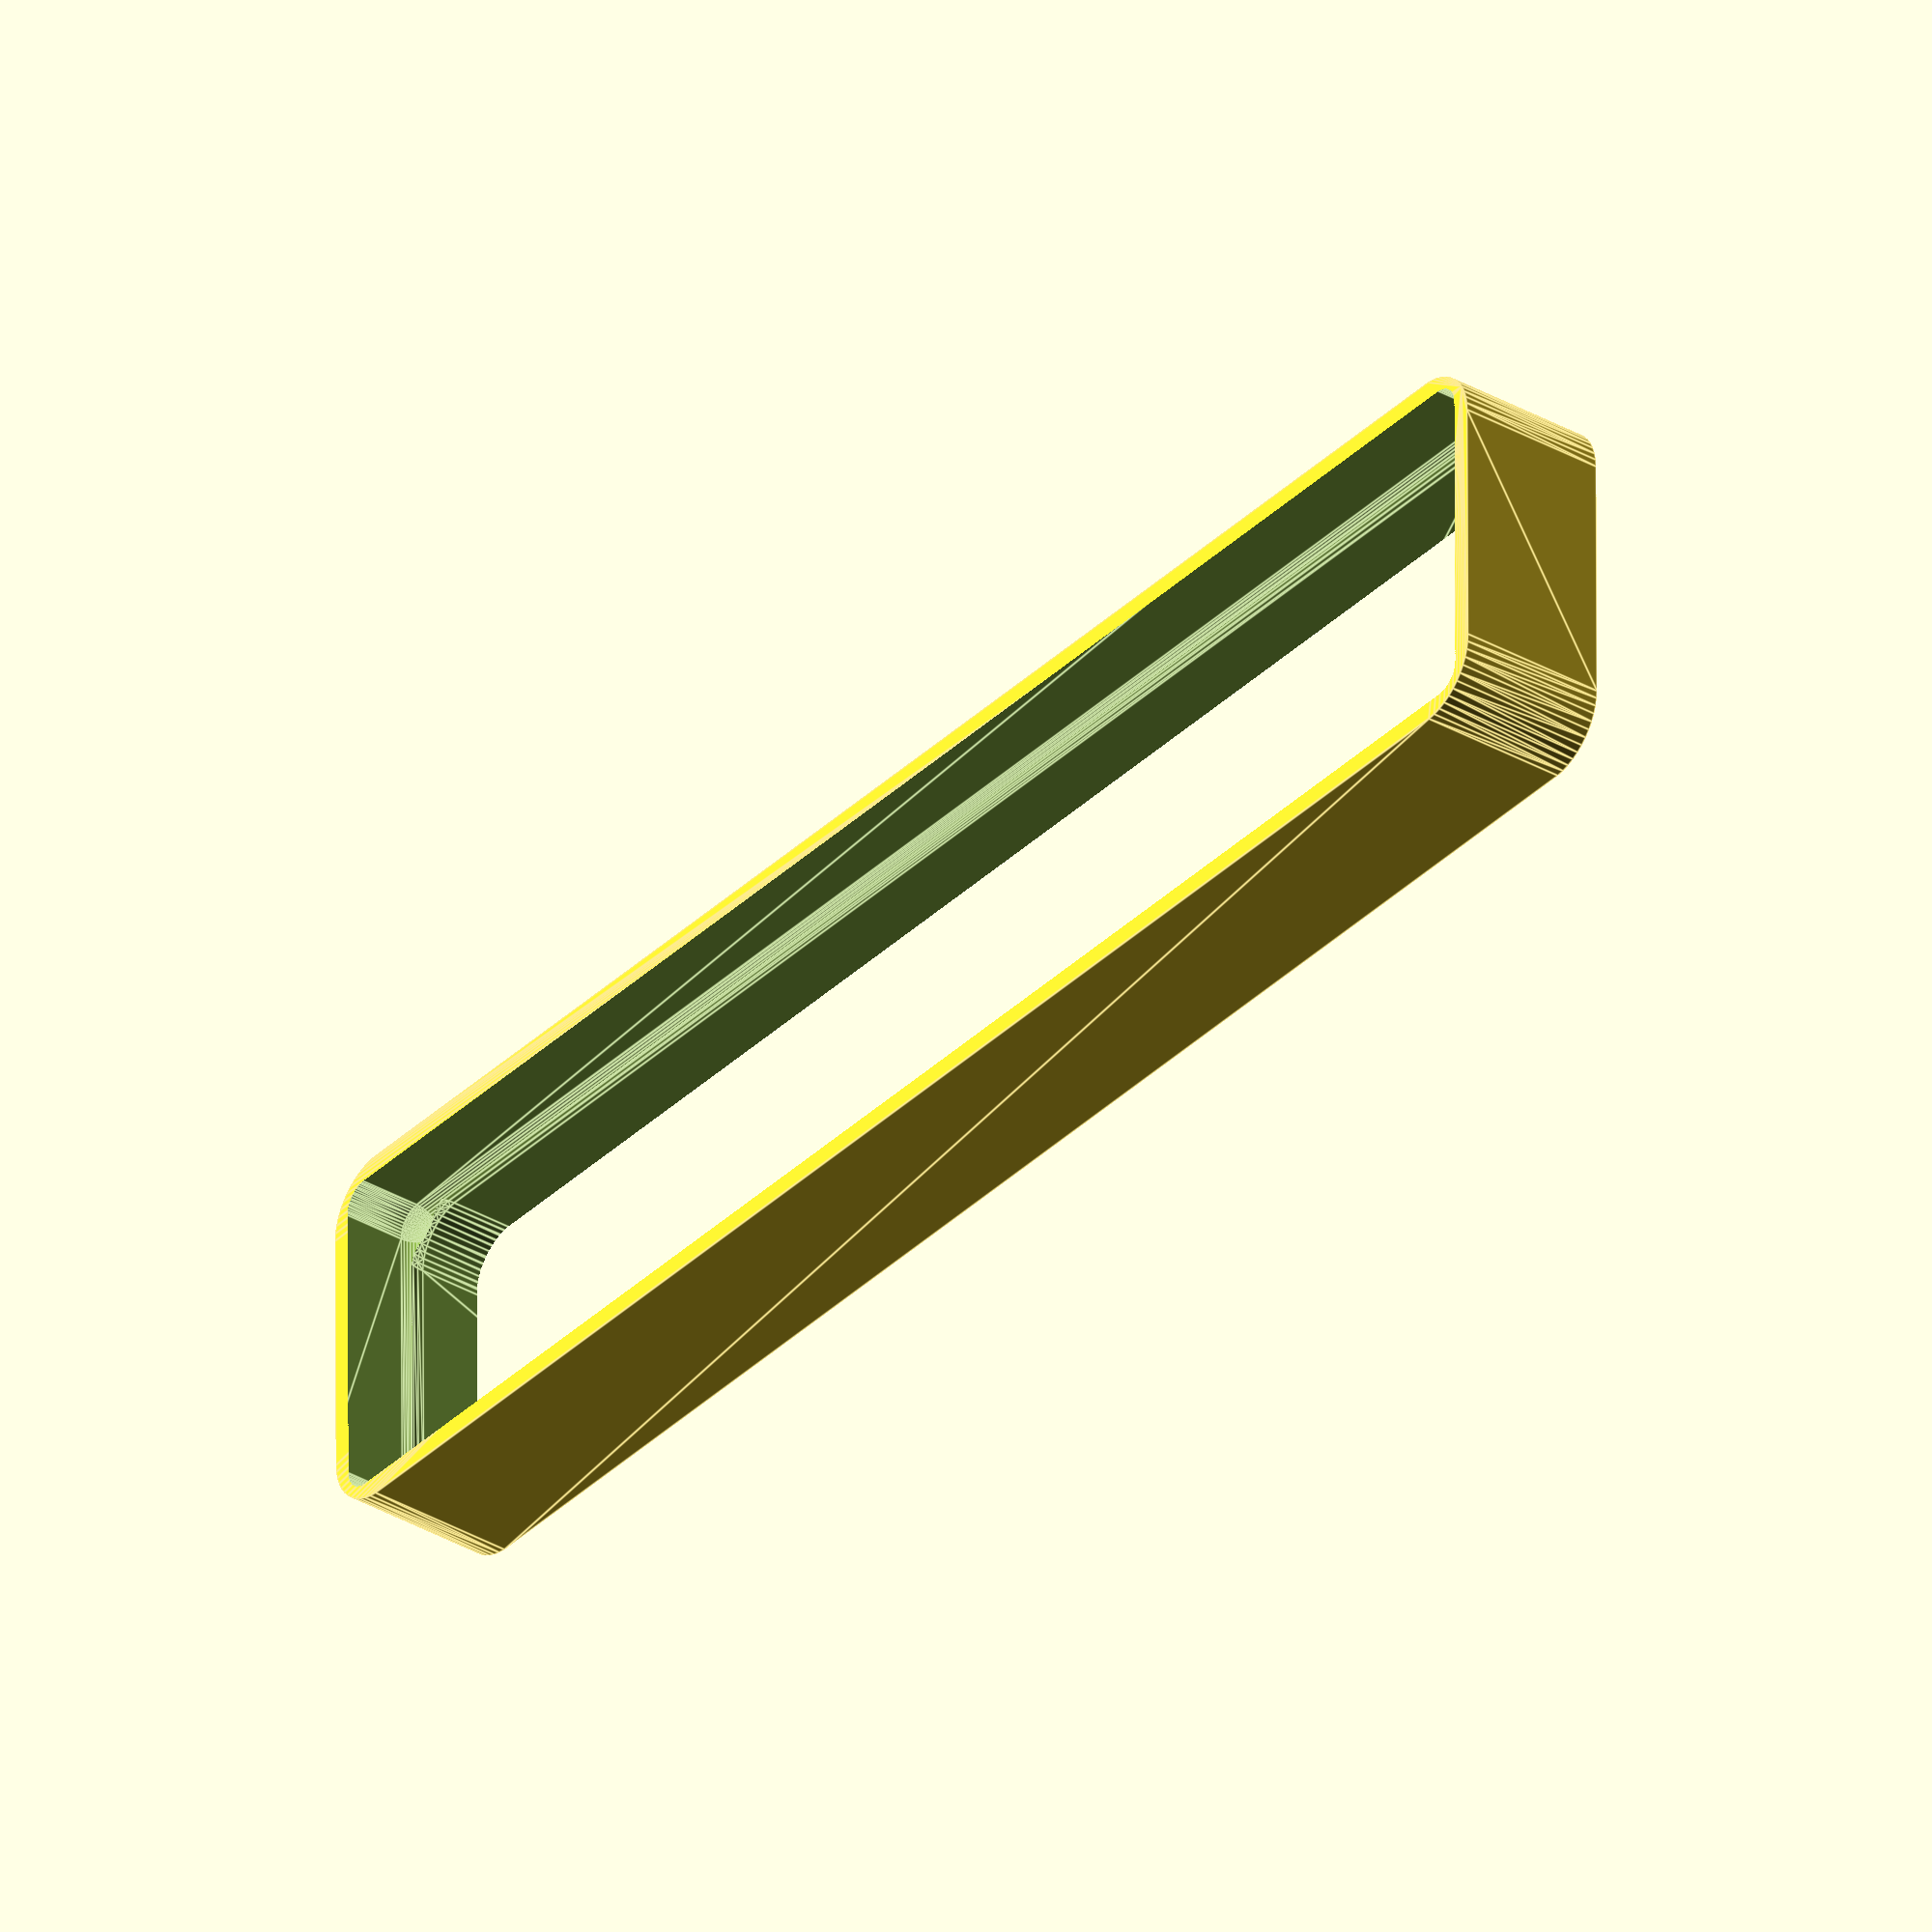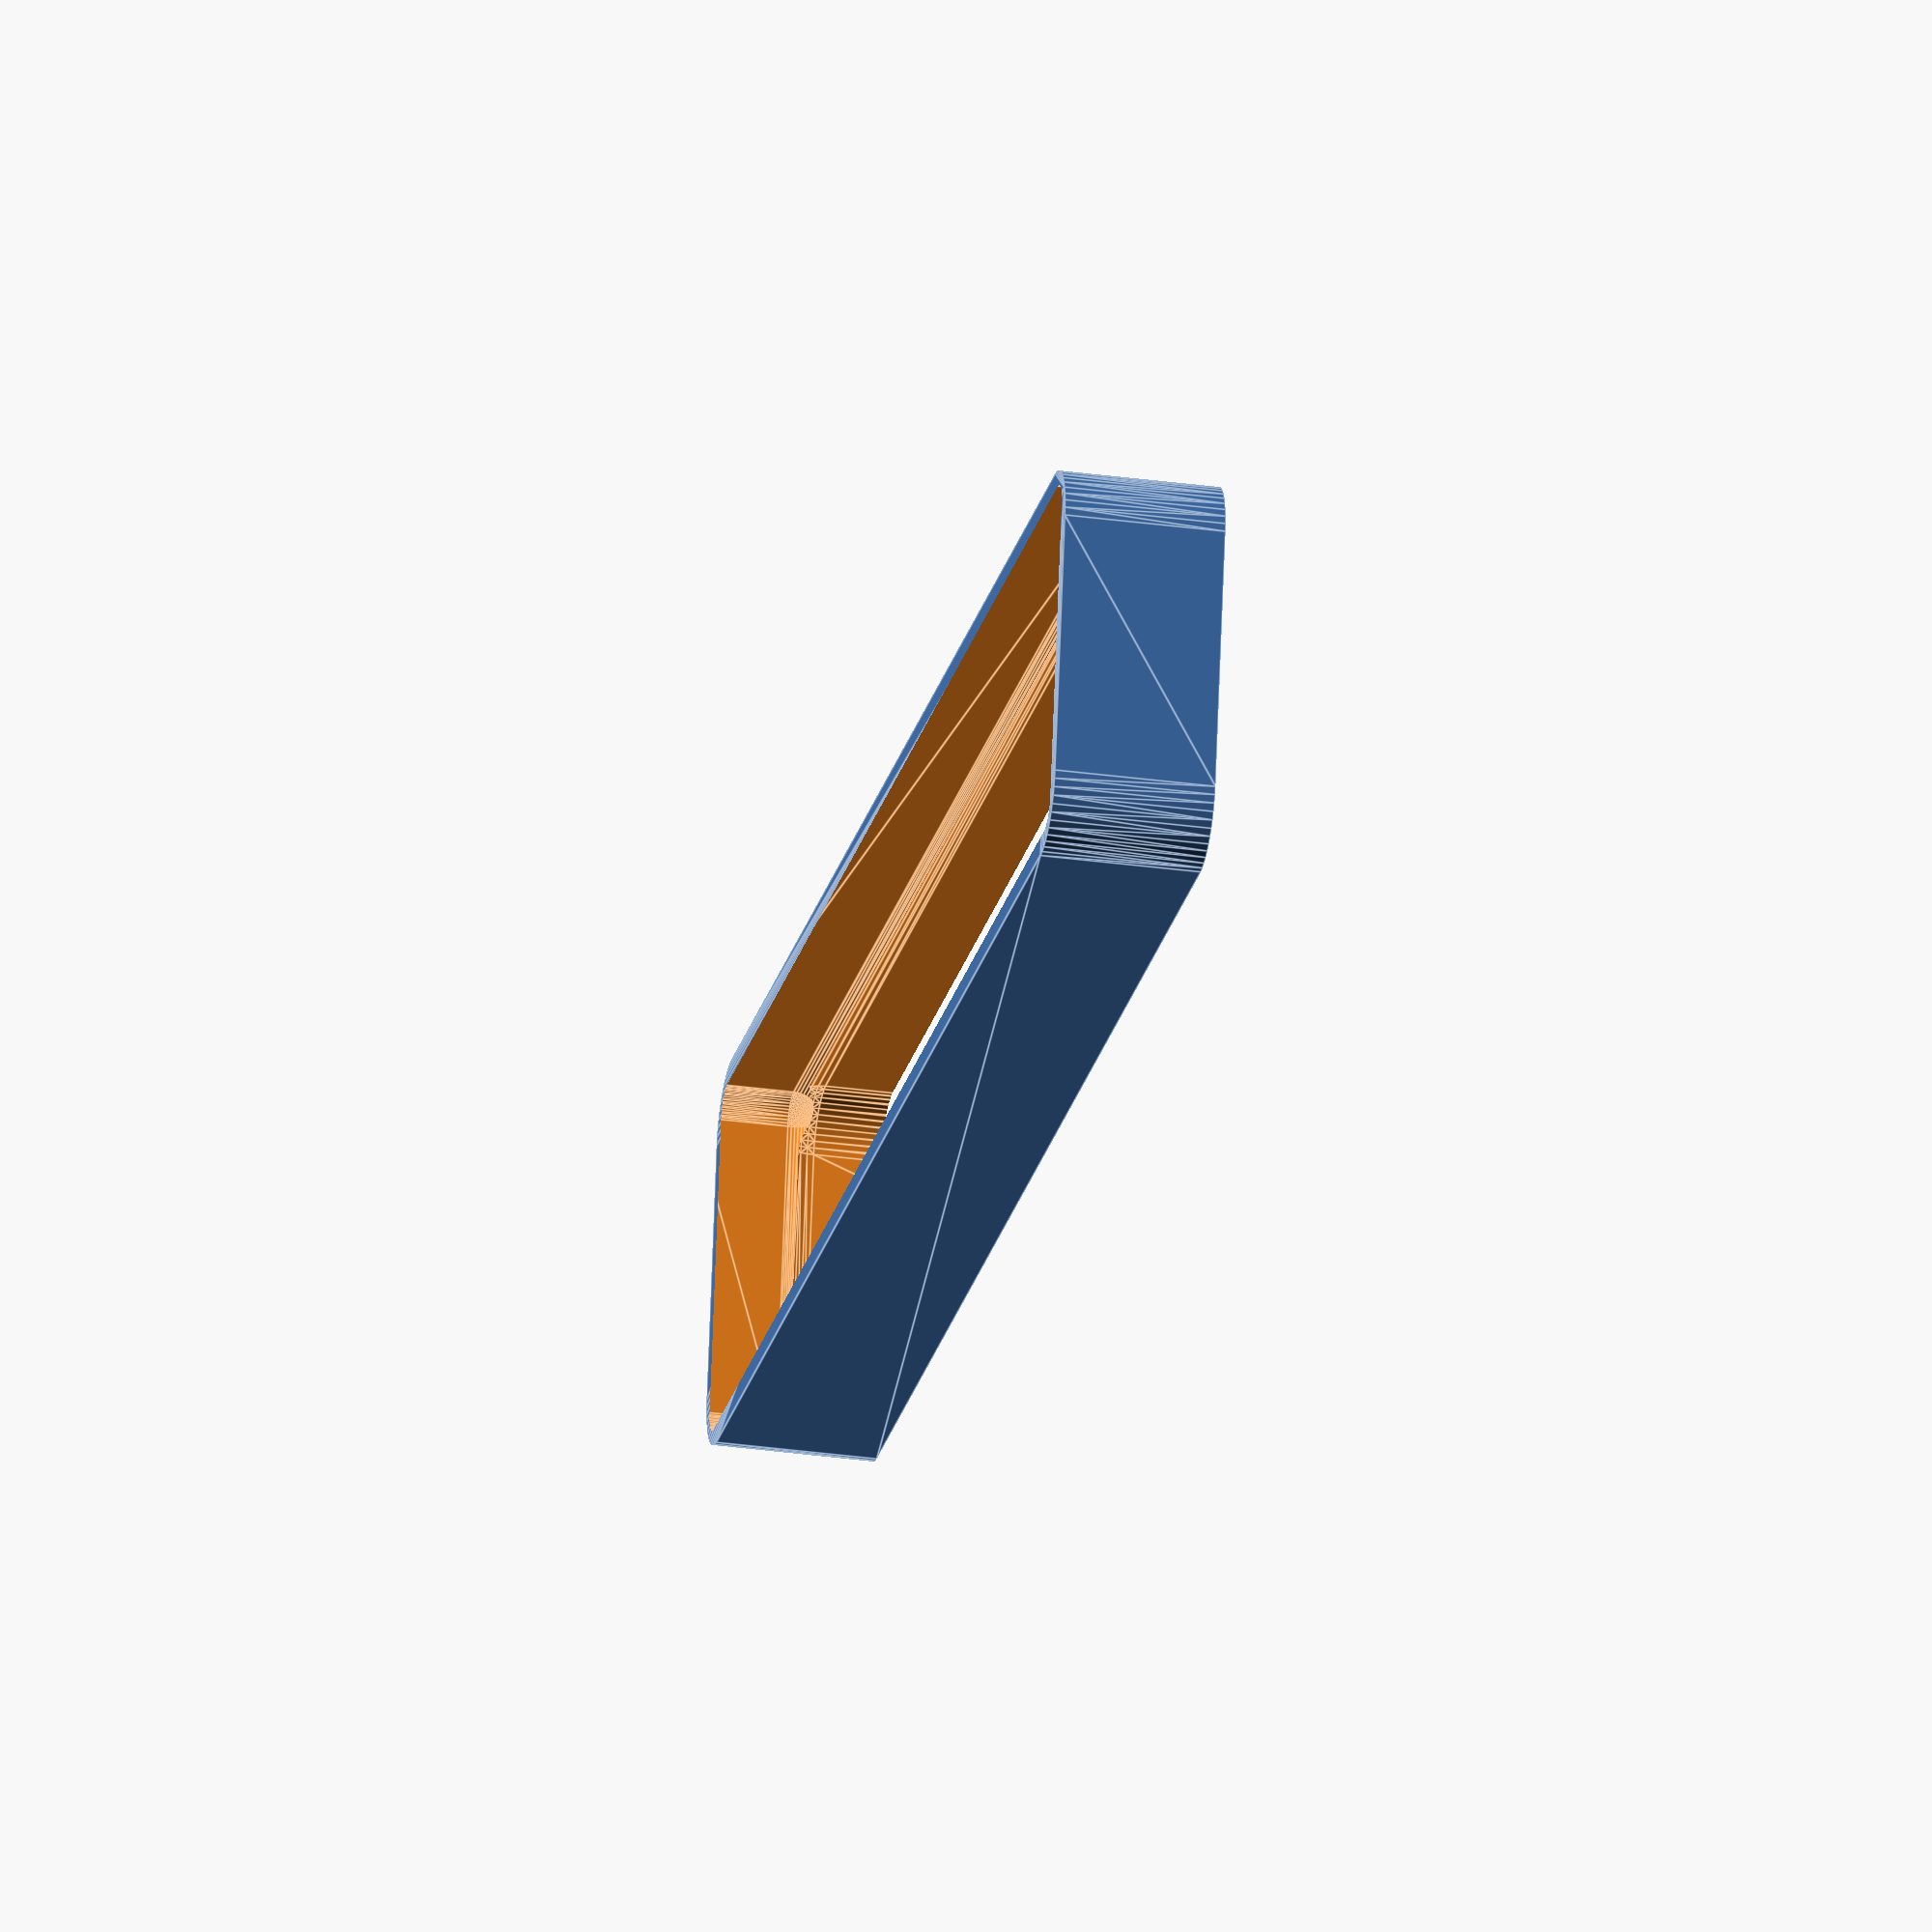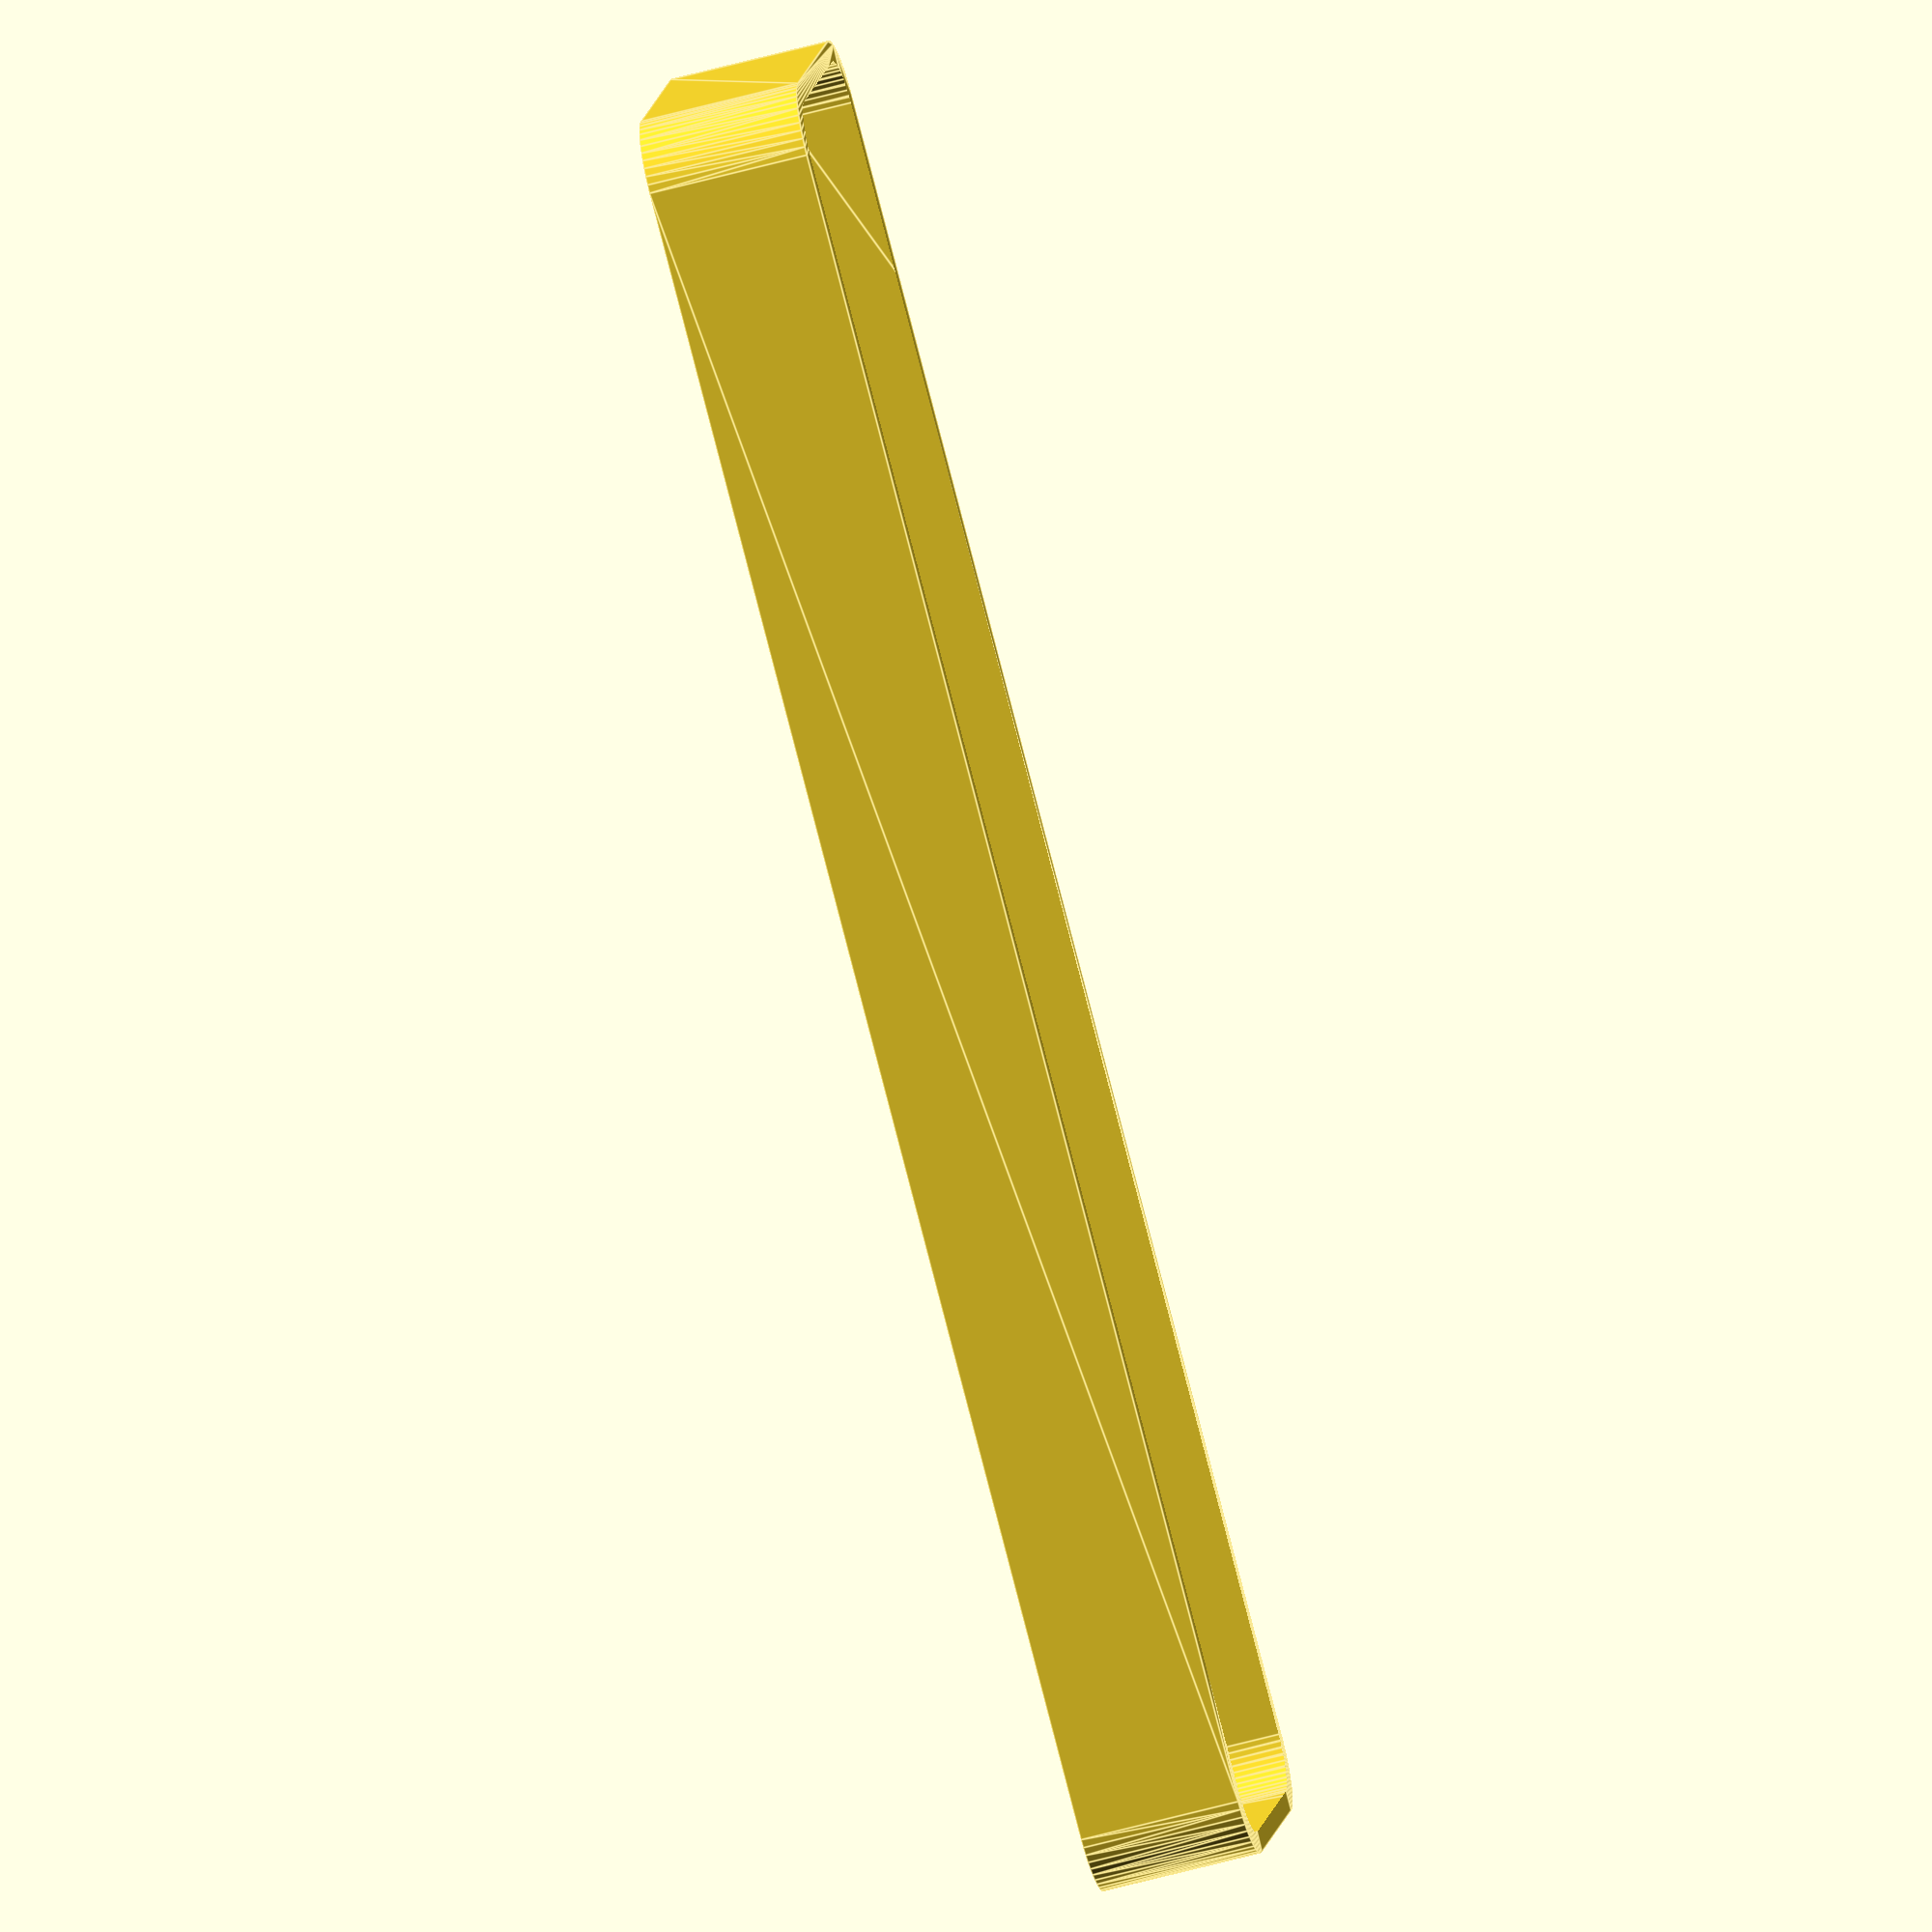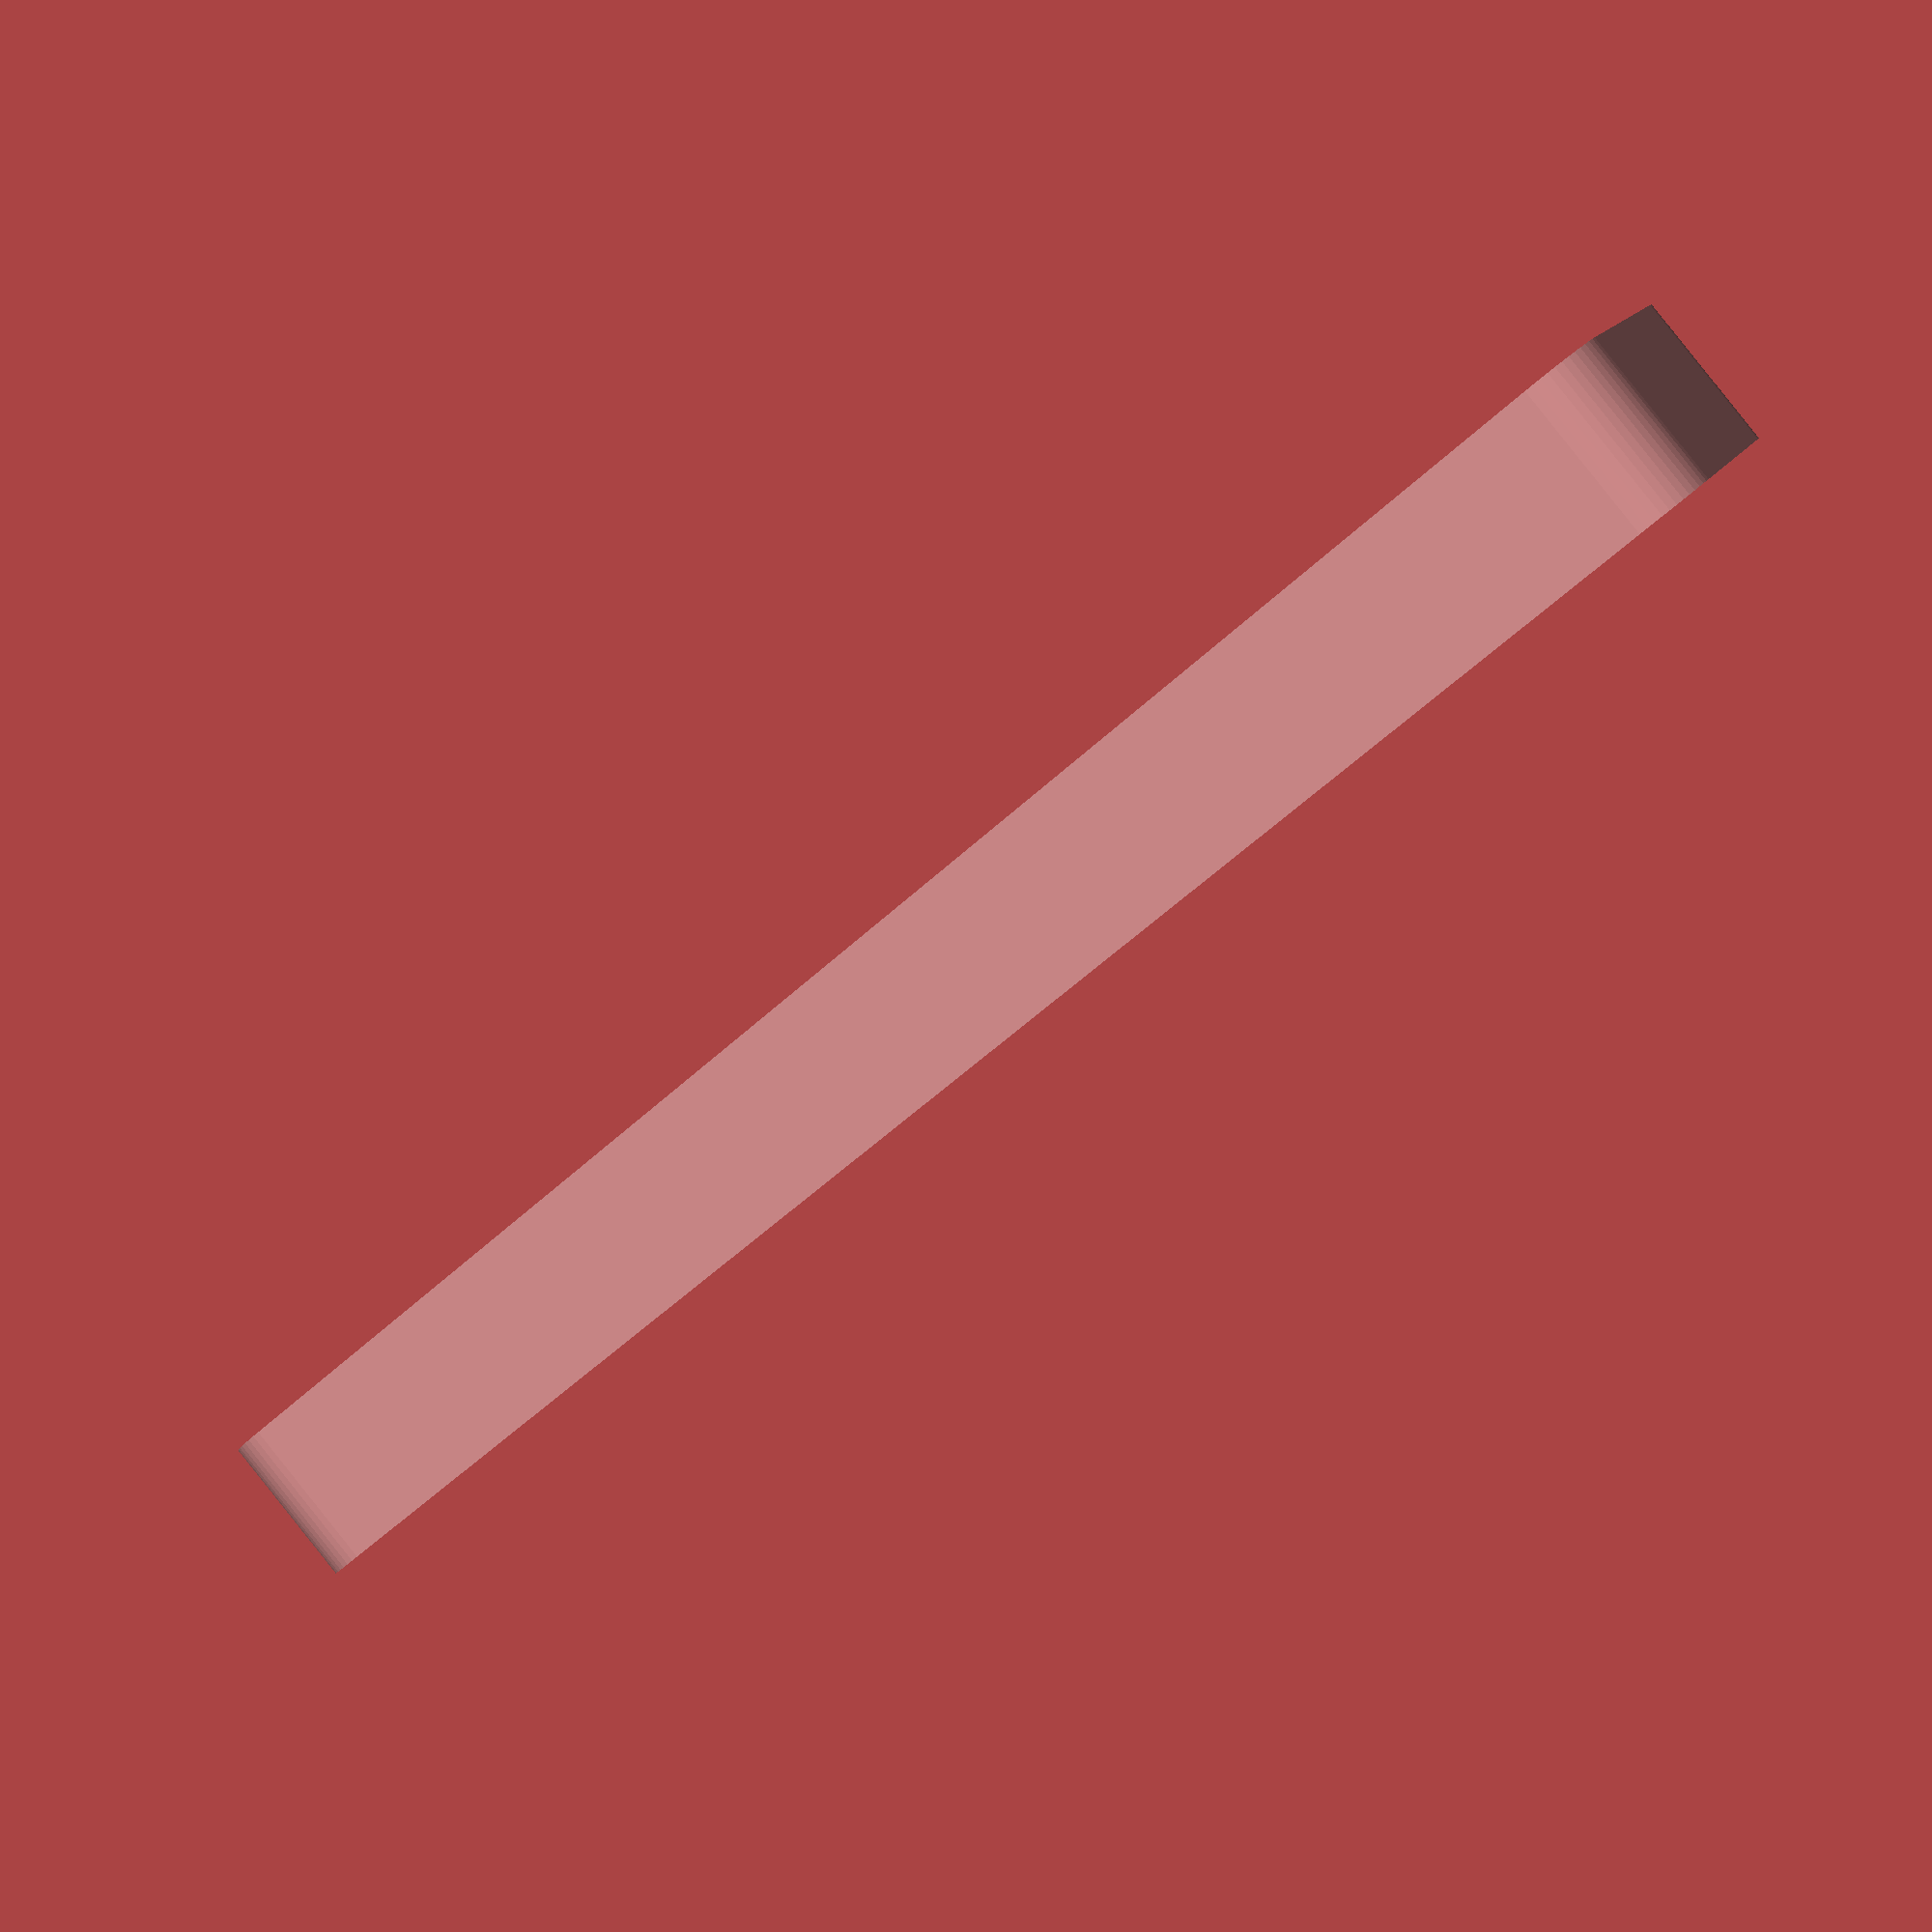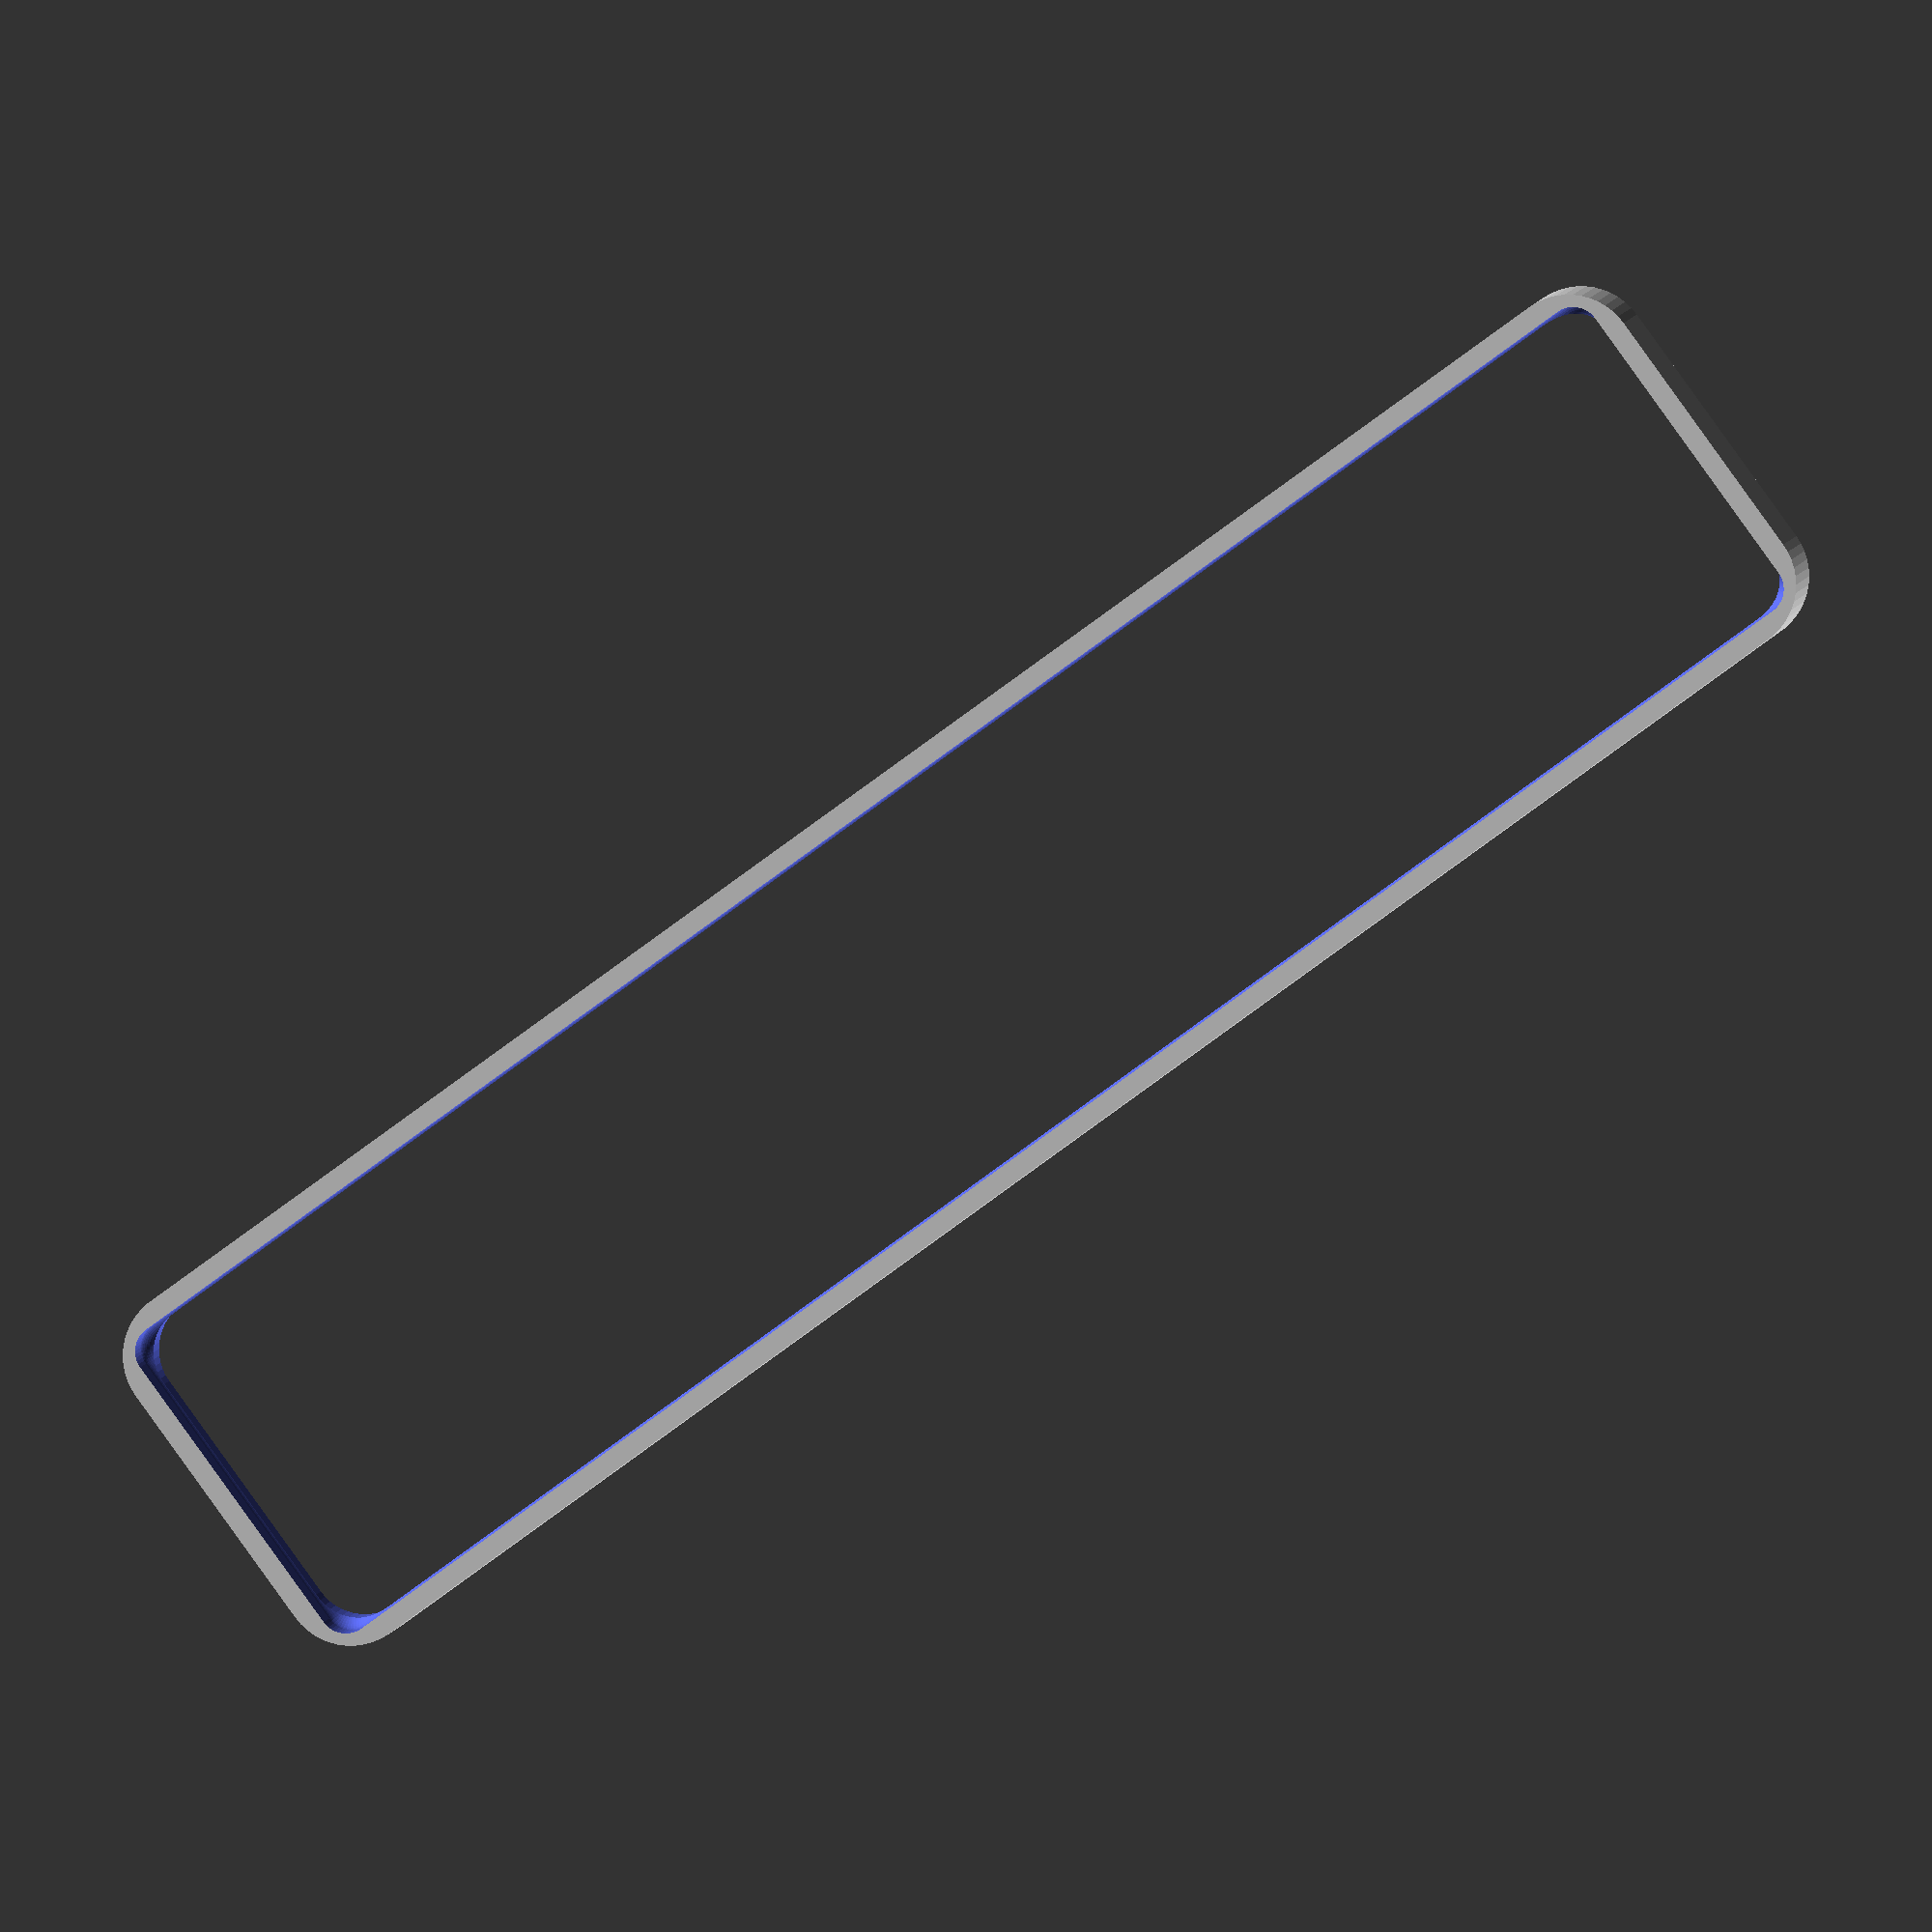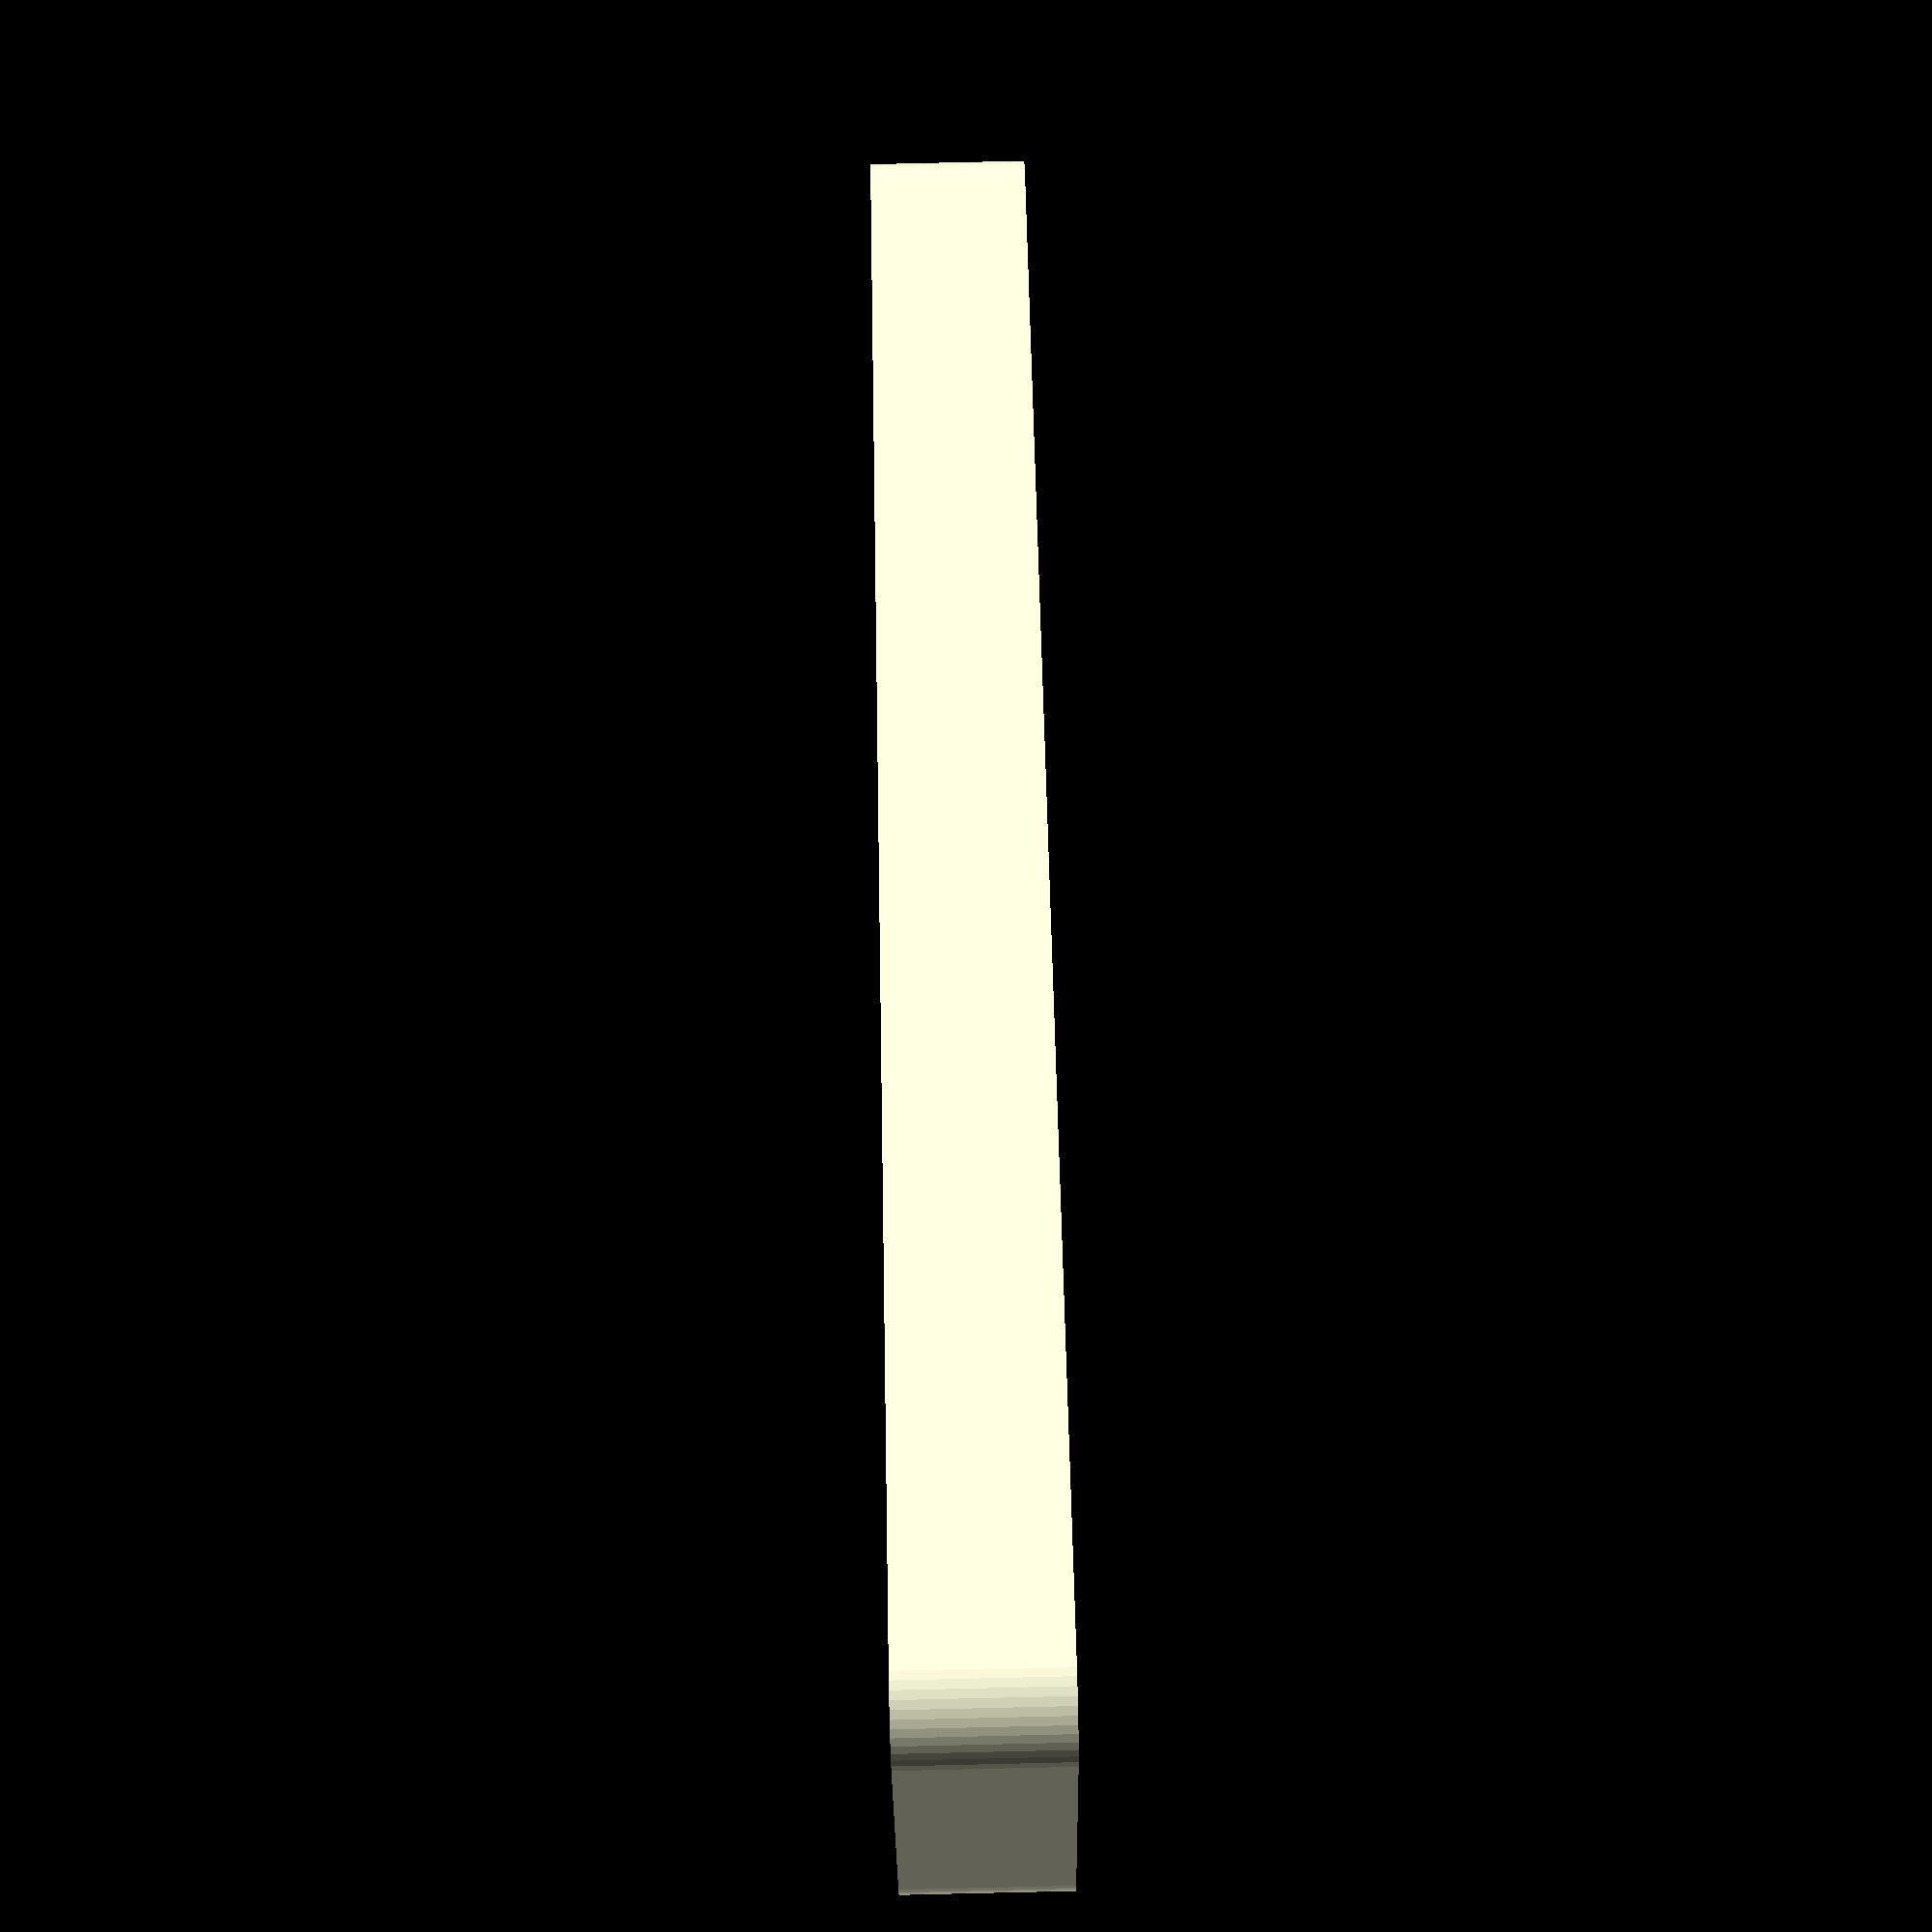
<openscad>
$fn = 50;


difference() {
	difference() {
		union() {
			hull() {
				translate(v = [-62.5000000000, 10.0000000000, 0]) {
					cylinder(h = 12, r = 5);
				}
				translate(v = [62.5000000000, 10.0000000000, 0]) {
					cylinder(h = 12, r = 5);
				}
				translate(v = [-62.5000000000, -10.0000000000, 0]) {
					cylinder(h = 12, r = 5);
				}
				translate(v = [62.5000000000, -10.0000000000, 0]) {
					cylinder(h = 12, r = 5);
				}
			}
		}
		union() {
			translate(v = [-60.0000000000, -7.5000000000, 3]) {
				rotate(a = [0, 0, 0]) {
					difference() {
						union() {
							translate(v = [0, 0, -3.0000000000]) {
								cylinder(h = 3, r = 1.5000000000);
							}
							translate(v = [0, 0, -1.9000000000]) {
								cylinder(h = 1.9000000000, r1 = 1.8000000000, r2 = 3.6000000000);
							}
							cylinder(h = 250, r = 3.6000000000);
							translate(v = [0, 0, -3.0000000000]) {
								cylinder(h = 3, r = 1.8000000000);
							}
							translate(v = [0, 0, -3.0000000000]) {
								cylinder(h = 3, r = 1.5000000000);
							}
						}
						union();
					}
				}
			}
			translate(v = [60.0000000000, -7.5000000000, 3]) {
				rotate(a = [0, 0, 0]) {
					difference() {
						union() {
							translate(v = [0, 0, -3.0000000000]) {
								cylinder(h = 3, r = 1.5000000000);
							}
							translate(v = [0, 0, -1.9000000000]) {
								cylinder(h = 1.9000000000, r1 = 1.8000000000, r2 = 3.6000000000);
							}
							cylinder(h = 250, r = 3.6000000000);
							translate(v = [0, 0, -3.0000000000]) {
								cylinder(h = 3, r = 1.8000000000);
							}
							translate(v = [0, 0, -3.0000000000]) {
								cylinder(h = 3, r = 1.5000000000);
							}
						}
						union();
					}
				}
			}
			translate(v = [-60.0000000000, 7.5000000000, 3]) {
				rotate(a = [0, 0, 0]) {
					difference() {
						union() {
							translate(v = [0, 0, -3.0000000000]) {
								cylinder(h = 3, r = 1.5000000000);
							}
							translate(v = [0, 0, -1.9000000000]) {
								cylinder(h = 1.9000000000, r1 = 1.8000000000, r2 = 3.6000000000);
							}
							cylinder(h = 250, r = 3.6000000000);
							translate(v = [0, 0, -3.0000000000]) {
								cylinder(h = 3, r = 1.8000000000);
							}
							translate(v = [0, 0, -3.0000000000]) {
								cylinder(h = 3, r = 1.5000000000);
							}
						}
						union();
					}
				}
			}
			translate(v = [60.0000000000, 7.5000000000, 3]) {
				rotate(a = [0, 0, 0]) {
					difference() {
						union() {
							translate(v = [0, 0, -3.0000000000]) {
								cylinder(h = 3, r = 1.5000000000);
							}
							translate(v = [0, 0, -1.9000000000]) {
								cylinder(h = 1.9000000000, r1 = 1.8000000000, r2 = 3.6000000000);
							}
							cylinder(h = 250, r = 3.6000000000);
							translate(v = [0, 0, -3.0000000000]) {
								cylinder(h = 3, r = 1.8000000000);
							}
							translate(v = [0, 0, -3.0000000000]) {
								cylinder(h = 3, r = 1.5000000000);
							}
						}
						union();
					}
				}
			}
			translate(v = [0, 0, 2.9925000000]) {
				hull() {
					union() {
						translate(v = [-62.0000000000, 9.5000000000, 4]) {
							cylinder(h = 49, r = 4);
						}
						translate(v = [-62.0000000000, 9.5000000000, 4]) {
							sphere(r = 4);
						}
						translate(v = [-62.0000000000, 9.5000000000, 53]) {
							sphere(r = 4);
						}
					}
					union() {
						translate(v = [62.0000000000, 9.5000000000, 4]) {
							cylinder(h = 49, r = 4);
						}
						translate(v = [62.0000000000, 9.5000000000, 4]) {
							sphere(r = 4);
						}
						translate(v = [62.0000000000, 9.5000000000, 53]) {
							sphere(r = 4);
						}
					}
					union() {
						translate(v = [-62.0000000000, -9.5000000000, 4]) {
							cylinder(h = 49, r = 4);
						}
						translate(v = [-62.0000000000, -9.5000000000, 4]) {
							sphere(r = 4);
						}
						translate(v = [-62.0000000000, -9.5000000000, 53]) {
							sphere(r = 4);
						}
					}
					union() {
						translate(v = [62.0000000000, -9.5000000000, 4]) {
							cylinder(h = 49, r = 4);
						}
						translate(v = [62.0000000000, -9.5000000000, 4]) {
							sphere(r = 4);
						}
						translate(v = [62.0000000000, -9.5000000000, 53]) {
							sphere(r = 4);
						}
					}
				}
			}
		}
	}
	union() {
		translate(v = [0, 0, 2.9925000000]) {
			hull() {
				union() {
					translate(v = [-64.0000000000, 11.5000000000, 2]) {
						cylinder(h = -7, r = 2);
					}
					translate(v = [-64.0000000000, 11.5000000000, 2]) {
						sphere(r = 2);
					}
					translate(v = [-64.0000000000, 11.5000000000, -5]) {
						sphere(r = 2);
					}
				}
				union() {
					translate(v = [64.0000000000, 11.5000000000, 2]) {
						cylinder(h = -7, r = 2);
					}
					translate(v = [64.0000000000, 11.5000000000, 2]) {
						sphere(r = 2);
					}
					translate(v = [64.0000000000, 11.5000000000, -5]) {
						sphere(r = 2);
					}
				}
				union() {
					translate(v = [-64.0000000000, -11.5000000000, 2]) {
						cylinder(h = -7, r = 2);
					}
					translate(v = [-64.0000000000, -11.5000000000, 2]) {
						sphere(r = 2);
					}
					translate(v = [-64.0000000000, -11.5000000000, -5]) {
						sphere(r = 2);
					}
				}
				union() {
					translate(v = [64.0000000000, -11.5000000000, 2]) {
						cylinder(h = -7, r = 2);
					}
					translate(v = [64.0000000000, -11.5000000000, 2]) {
						sphere(r = 2);
					}
					translate(v = [64.0000000000, -11.5000000000, -5]) {
						sphere(r = 2);
					}
				}
			}
		}
	}
}
</openscad>
<views>
elev=34.5 azim=180.3 roll=232.1 proj=o view=edges
elev=211.5 azim=349.1 roll=281.1 proj=o view=edges
elev=238.6 azim=23.3 roll=254.1 proj=o view=edges
elev=271.1 azim=156.4 roll=321.4 proj=p view=solid
elev=357.0 azim=215.9 roll=184.6 proj=o view=solid
elev=92.9 azim=209.8 roll=271.3 proj=p view=solid
</views>
